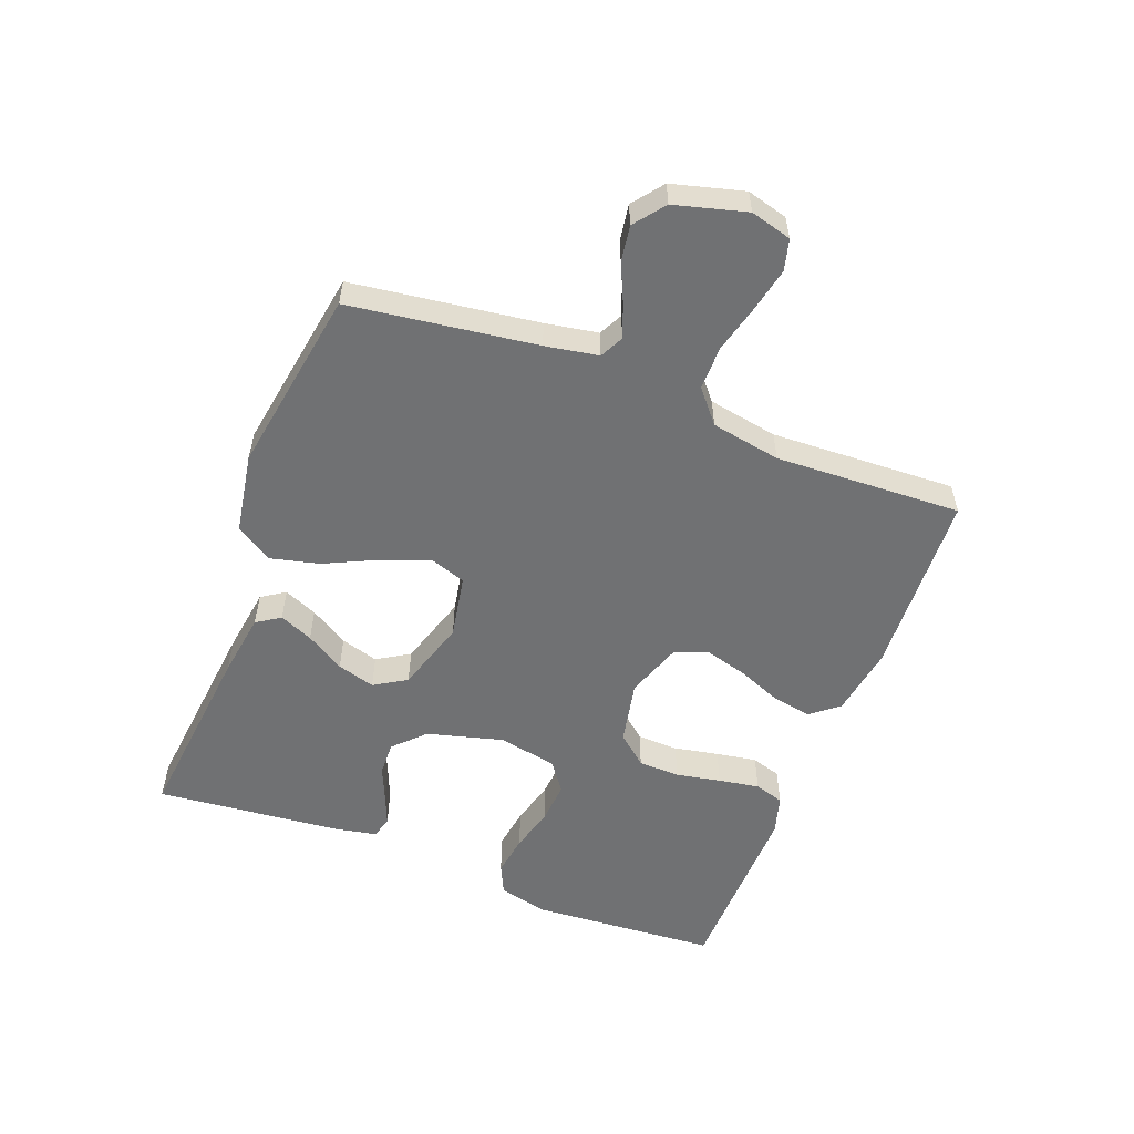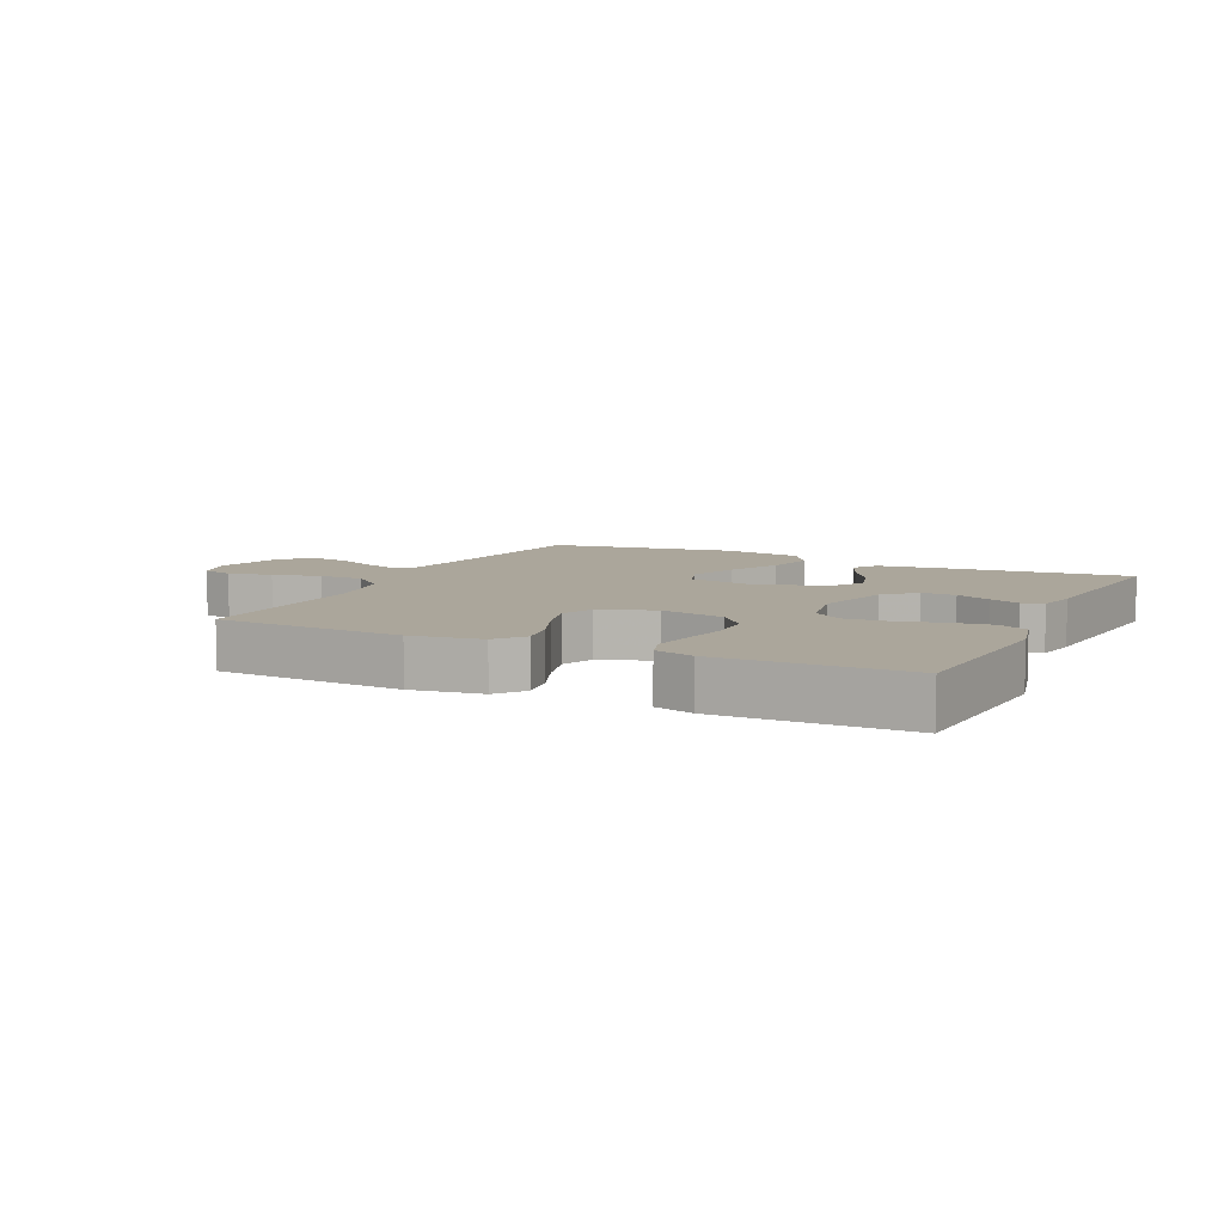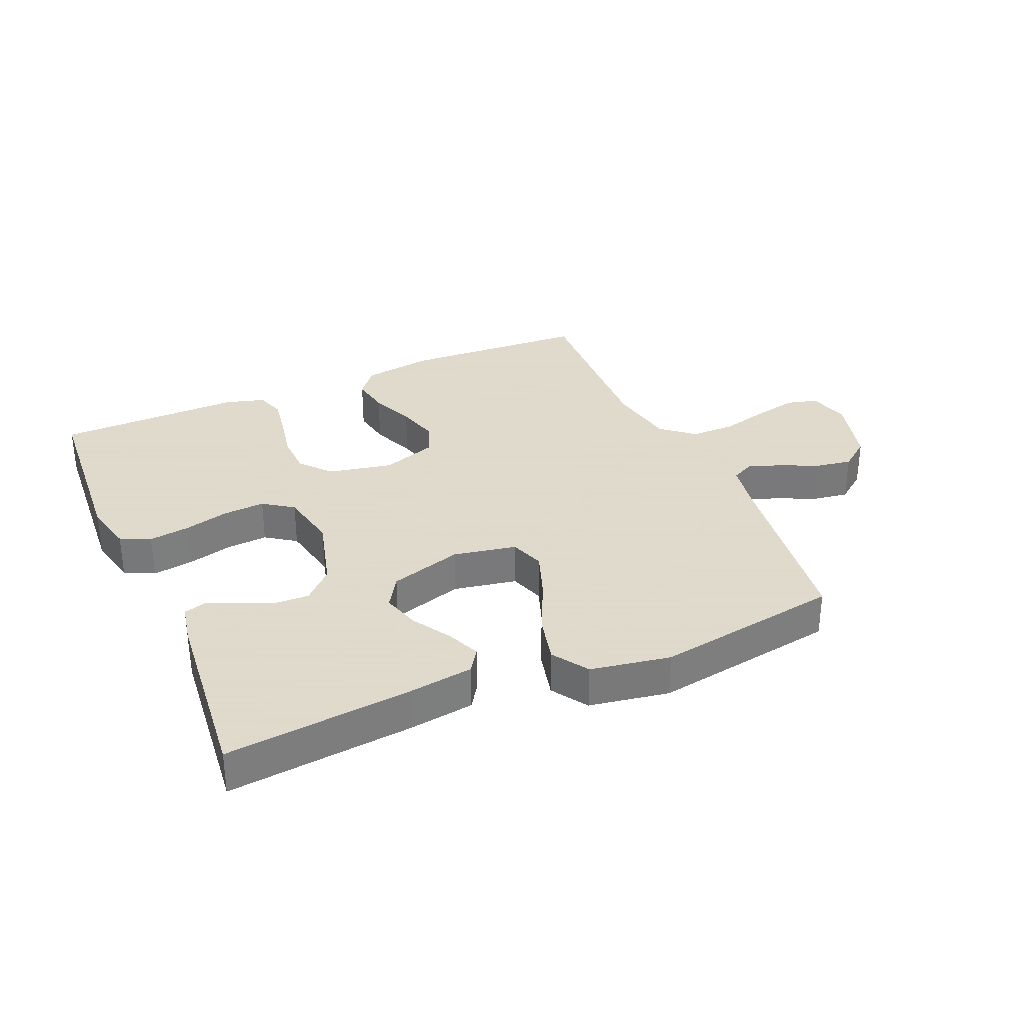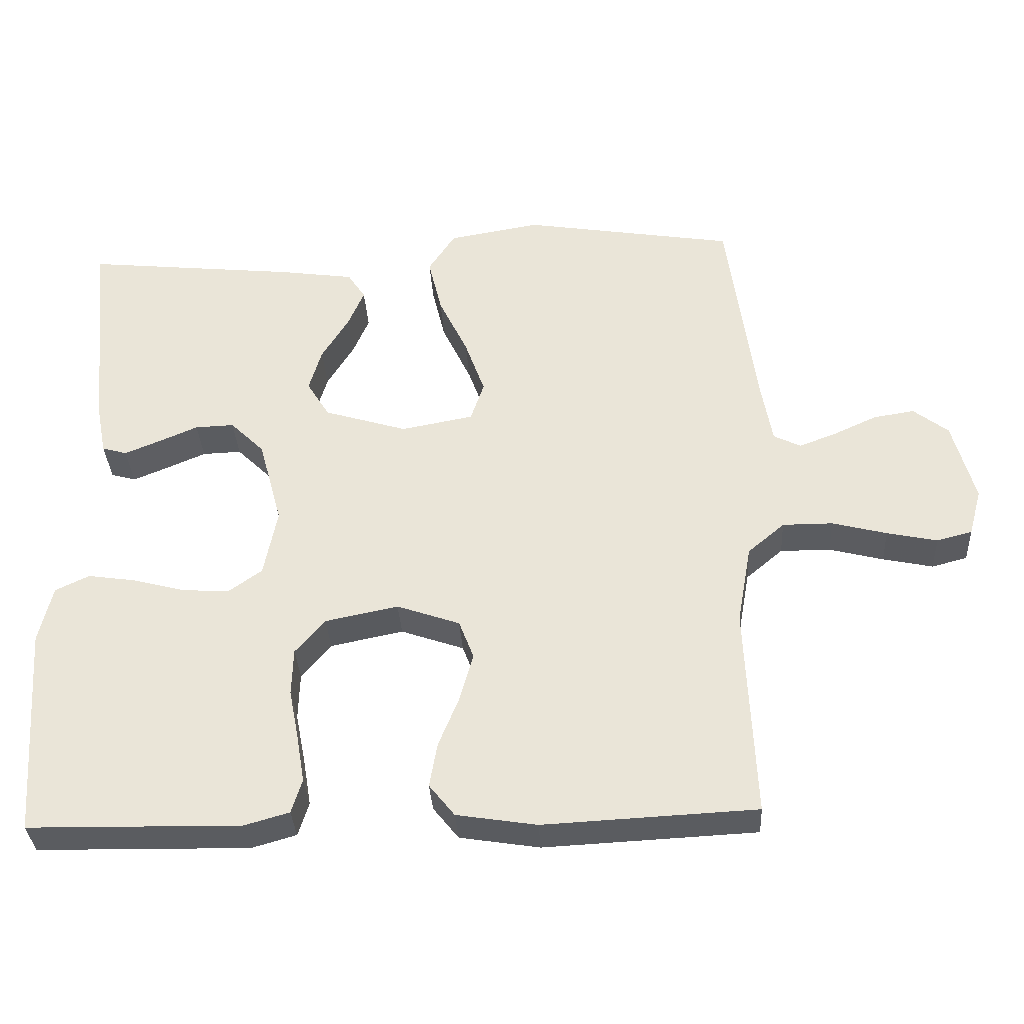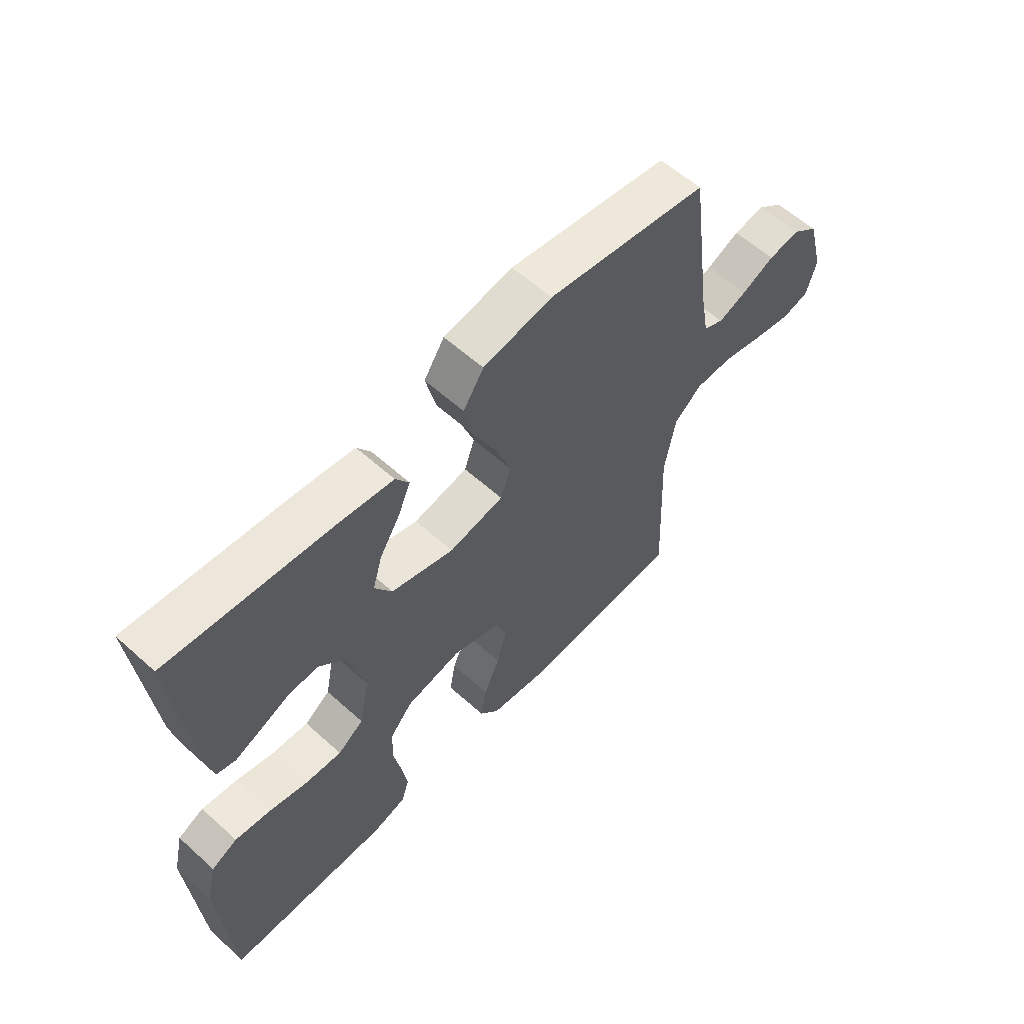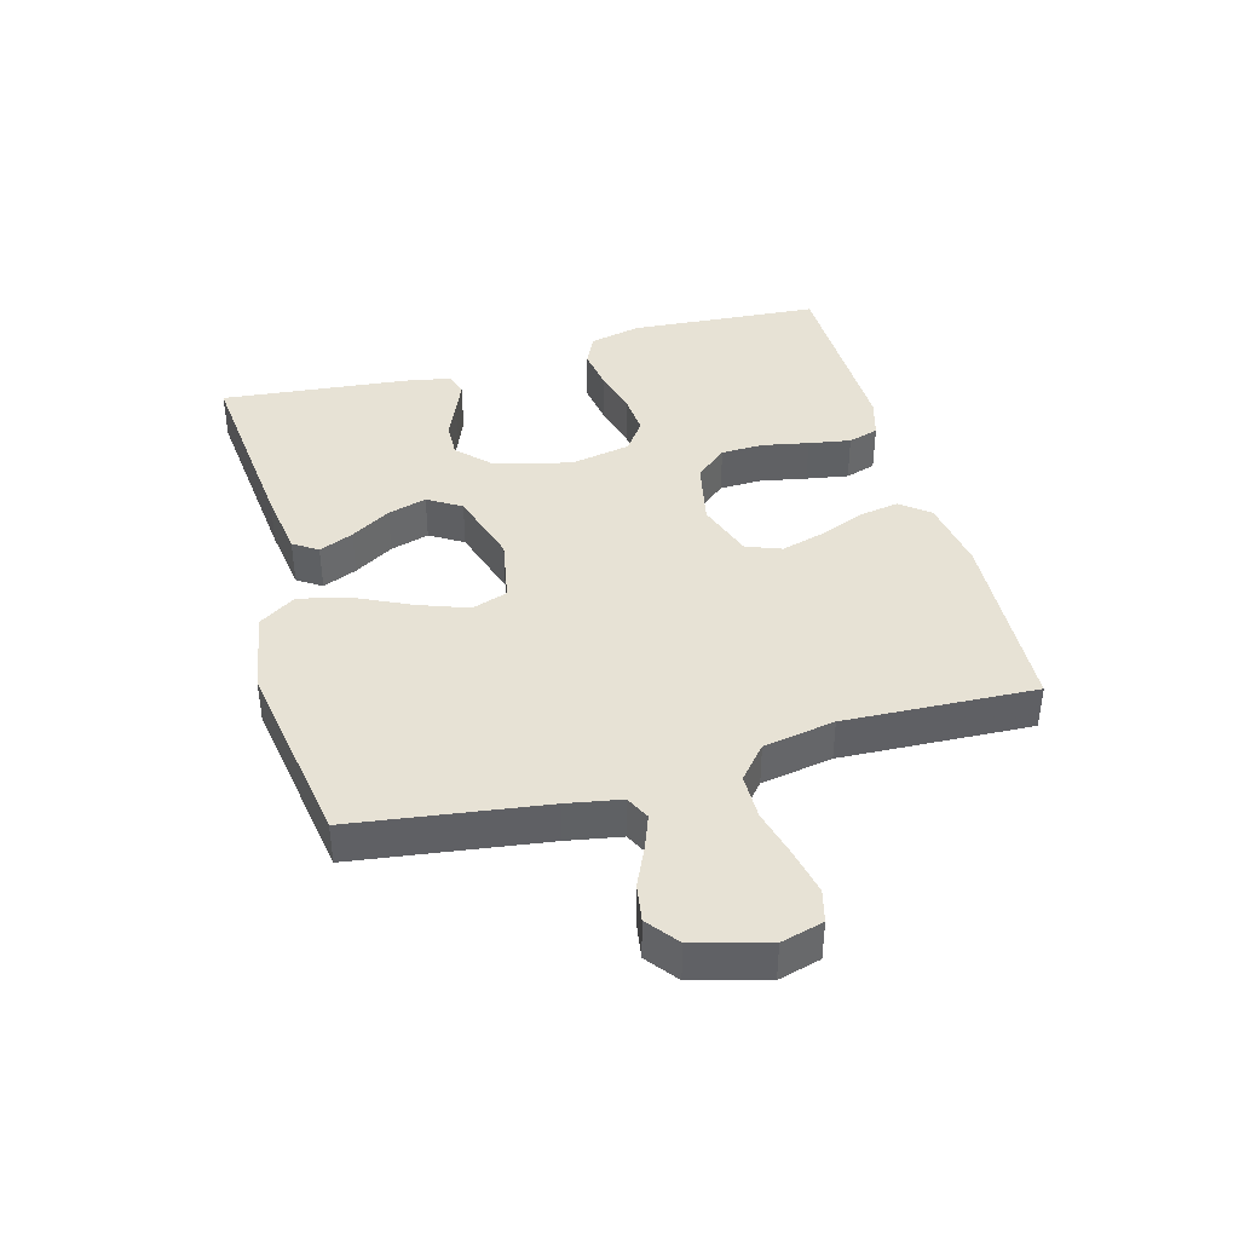
<metadata>
{"format":"obj","ext":"obj","renderer":"f3d","projection":"perspective","resolution":1024,"background":"white","views":[{"elev":-55.2,"azim":69.0,"up":"+Y"},{"elev":8.0,"azim":-154.2,"up":"+Y"},{"elev":32.4,"azim":-23.4,"up":"+Y"},{"elev":-34.0,"azim":3.2,"up":"+Z"},{"elev":59.1,"azim":-47.2,"up":"+Z"},{"elev":40.4,"azim":74.7,"up":"+Y"}]}
</metadata>
<code>
v 0.5 0.07 -0.5
v 0.2 0.07 -0.515
v 0.087 0.07 -0.497
v 0.051 0.07 -0.452
v 0.062 0.07 -0.389
v 0.091 0.07 -0.318
v 0.11 0.07 -0.25
v 0.089 0.07 -0.195
v 0 0.07 -0.164
v -0.103 0.07 -0.185
v -0.145 0.07 -0.234
v -0.147 0.07 -0.301
v -0.133 0.07 -0.373
v -0.122 0.07 -0.439
v -0.137 0.07 -0.487
v -0.2 0.07 -0.505
v -0.5 0.07 -0.5
v -0.521 0.07 -0.2
v -0.502 0.07 -0.119
v -0.454 0.07 -0.096
v -0.387 0.07 -0.106
v -0.315 0.07 -0.125
v -0.248 0.07 -0.13
v -0.2 0.07 -0.096
v -0.181 0.07 0
v -0.214 0.07 0.122
v -0.262 0.07 0.169
v -0.317 0.07 0.167
v -0.373 0.07 0.143
v -0.422 0.07 0.123
v -0.457 0.07 0.133
v -0.47 0.07 0.2
v -0.5 0.07 0.5
v -0.2 0.07 0.469
v -0.095 0.07 0.454
v -0.07 0.07 0.416
v -0.093 0.07 0.362
v -0.131 0.07 0.3
v -0.149 0.07 0.239
v -0.117 0.07 0.187
v 0 0.07 0.151
v 0.102 0.07 0.17
v 0.121 0.07 0.226
v 0.093 0.07 0.304
v 0.052 0.07 0.39
v 0.033 0.07 0.469
v 0.071 0.07 0.527
v 0.2 0.07 0.549
v 0.5 0.07 0.5
v 0.541 0.07 0.2
v 0.556 0.07 0.115
v 0.594 0.07 0.096
v 0.647 0.07 0.116
v 0.708 0.07 0.144
v 0.766 0.07 0.153
v 0.815 0.07 0.115
v 0.846 0.07 0
v 0.828 0.07 -0.066
v 0.778 0.07 -0.079
v 0.707 0.07 -0.064
v 0.63 0.07 -0.044
v 0.559 0.07 -0.044
v 0.507 0.07 -0.088
v 0.487 0.07 -0.2
v 0.5 0 -0.5
v 0.2 0 -0.515
v 0.087 0 -0.497
v 0.051 0 -0.452
v 0.062 0 -0.389
v 0.091 0 -0.318
v 0.11 0 -0.25
v 0.089 0 -0.195
v 0 0 -0.164
v -0.103 0 -0.185
v -0.145 0 -0.234
v -0.147 0 -0.301
v -0.133 0 -0.373
v -0.122 0 -0.439
v -0.137 0 -0.487
v -0.2 0 -0.505
v -0.5 0 -0.5
v -0.521 0 -0.2
v -0.502 0 -0.119
v -0.454 0 -0.096
v -0.387 0 -0.106
v -0.315 0 -0.125
v -0.248 0 -0.13
v -0.2 0 -0.096
v -0.181 0 0
v -0.214 0 0.122
v -0.262 0 0.169
v -0.317 0 0.167
v -0.373 0 0.143
v -0.422 0 0.123
v -0.457 0 0.133
v -0.47 0 0.2
v -0.5 0 0.5
v -0.2 0 0.469
v -0.095 0 0.454
v -0.07 0 0.416
v -0.093 0 0.362
v -0.131 0 0.3
v -0.149 0 0.239
v -0.117 0 0.187
v 0 0 0.151
v 0.102 0 0.17
v 0.121 0 0.226
v 0.093 0 0.304
v 0.052 0 0.39
v 0.033 0 0.469
v 0.071 0 0.527
v 0.2 0 0.549
v 0.5 0 0.5
v 0.541 0 0.2
v 0.556 0 0.115
v 0.594 0 0.096
v 0.647 0 0.116
v 0.708 0 0.144
v 0.766 0 0.153
v 0.815 0 0.115
v 0.846 0 0
v 0.828 0 -0.066
v 0.778 0 -0.079
v 0.707 0 -0.064
v 0.63 0 -0.044
v 0.559 0 -0.044
v 0.507 0 -0.088
v 0.487 0 -0.2
f 58 59 60 61
f 56 57 58 61
f 56 61 62
f 53 54 55 56
f 52 53 56 62
f 51 52 62 63
f 47 48 49 50
f 47 50 51 63
f 44 45 46 47
f 43 44 47 63
f 35 36 37 38
f 35 38 39
f 34 35 39
f 33 34 39
f 32 33 39 40
f 28 29 30 31
f 28 31 32
f 27 28 32 40
f 19 20 21 22
f 19 22 23
f 18 19 23
f 17 18 23
f 16 17 23 24
f 12 13 14 15
f 12 15 16 24
f 3 4 5 6
f 3 6 7
f 64 1 2 3
f 64 3 7
f 42 43 63 64
f 41 42 64 7
f 26 27 40 41
f 25 26 41
f 11 12 24 25
f 10 11 25 41
f 9 10 41
f 8 9 41
f 7 8 41
f 125 124 123 122
f 125 122 121 120
f 126 125 120
f 120 119 118 117
f 126 120 117 116
f 127 126 116 115
f 114 113 112 111
f 127 115 114 111
f 111 110 109 108
f 127 111 108 107
f 102 101 100 99
f 103 102 99
f 103 99 98
f 103 98 97
f 104 103 97 96
f 95 94 93 92
f 96 95 92
f 104 96 92 91
f 86 85 84 83
f 87 86 83
f 87 83 82
f 87 82 81
f 88 87 81 80
f 79 78 77 76
f 88 80 79 76
f 70 69 68 67
f 71 70 67
f 67 66 65 128
f 71 67 128
f 128 127 107 106
f 71 128 106 105
f 105 104 91 90
f 105 90 89
f 89 88 76 75
f 105 89 75 74
f 105 74 73
f 105 73 72
f 105 72 71
f 1 65 66 2
f 2 66 67 3
f 3 67 68 4
f 4 68 69 5
f 5 69 70 6
f 6 70 71 7
f 7 71 72 8
f 8 72 73 9
f 9 73 74 10
f 10 74 75 11
f 11 75 76 12
f 12 76 77 13
f 13 77 78 14
f 14 78 79 15
f 15 79 80 16
f 16 80 81 17
f 17 81 82 18
f 18 82 83 19
f 19 83 84 20
f 20 84 85 21
f 21 85 86 22
f 22 86 87 23
f 23 87 88 24
f 24 88 89 25
f 25 89 90 26
f 26 90 91 27
f 27 91 92 28
f 28 92 93 29
f 29 93 94 30
f 30 94 95 31
f 31 95 96 32
f 32 96 97 33
f 33 97 98 34
f 34 98 99 35
f 35 99 100 36
f 36 100 101 37
f 37 101 102 38
f 38 102 103 39
f 39 103 104 40
f 40 104 105 41
f 41 105 106 42
f 42 106 107 43
f 43 107 108 44
f 44 108 109 45
f 45 109 110 46
f 46 110 111 47
f 47 111 112 48
f 48 112 113 49
f 49 113 114 50
f 50 114 115 51
f 51 115 116 52
f 52 116 117 53
f 53 117 118 54
f 54 118 119 55
f 55 119 120 56
f 56 120 121 57
f 57 121 122 58
f 58 122 123 59
f 59 123 124 60
f 60 124 125 61
f 61 125 126 62
f 62 126 127 63
f 63 127 128 64
f 64 128 65 1

</code>
